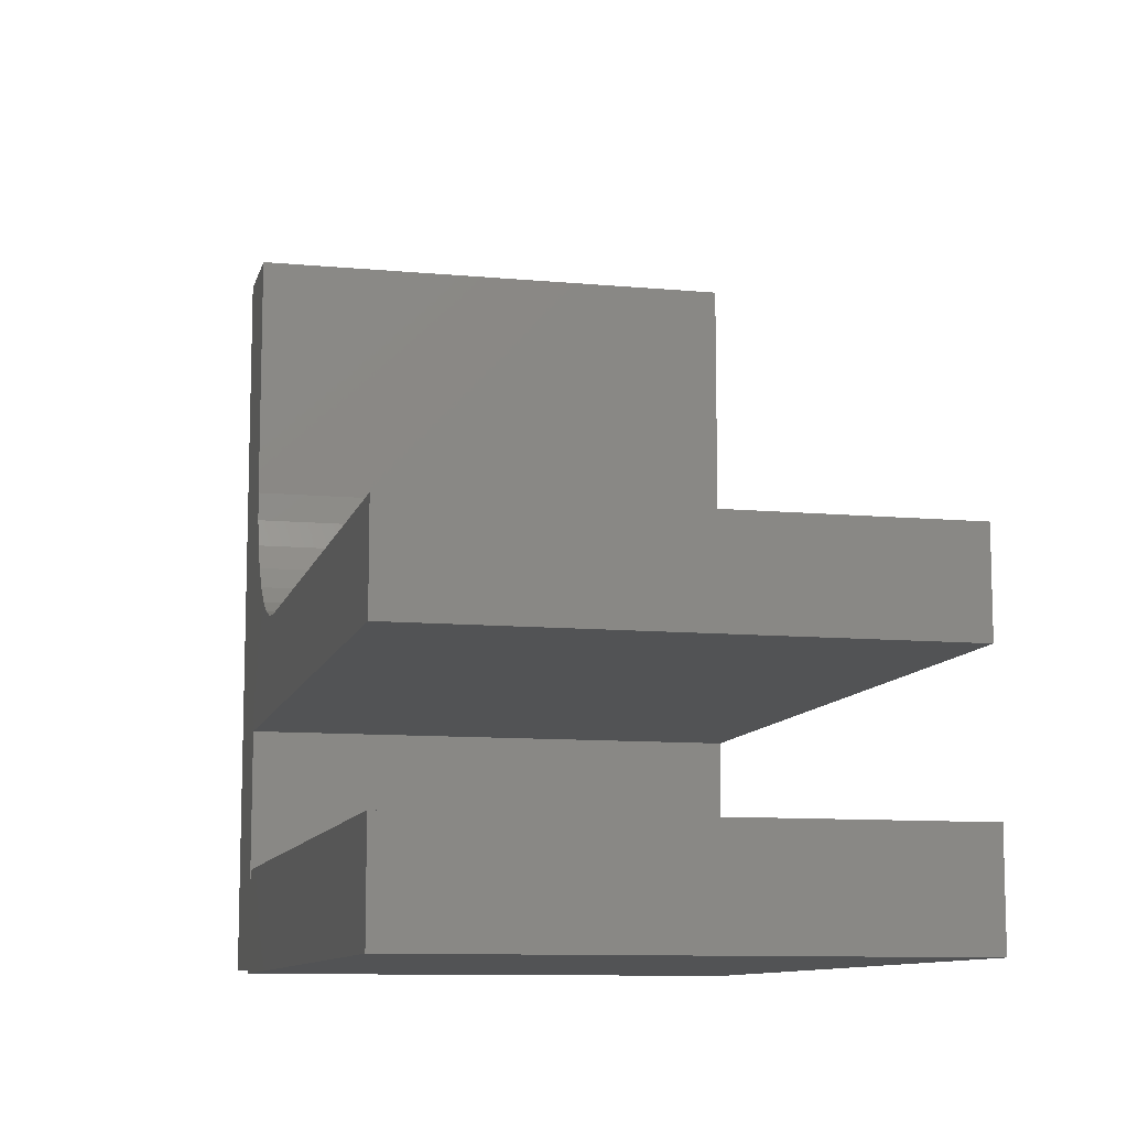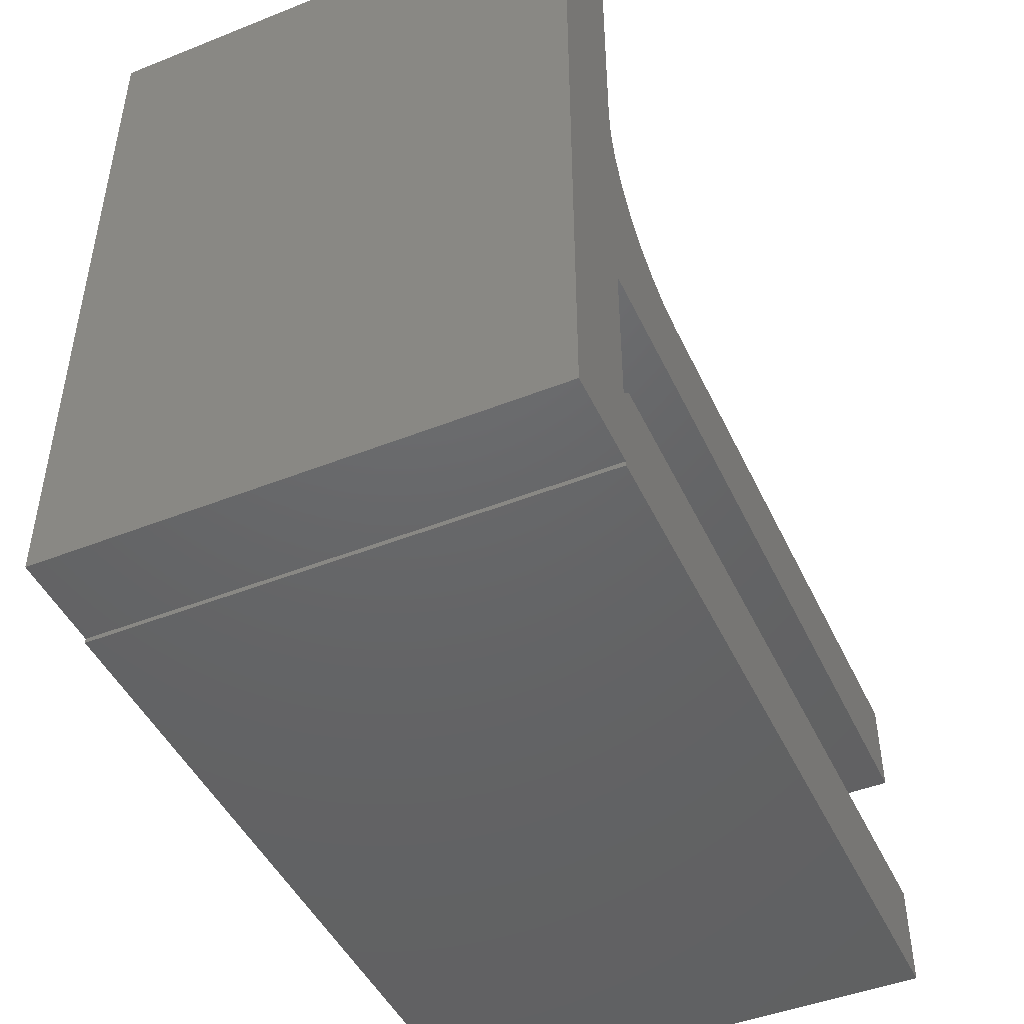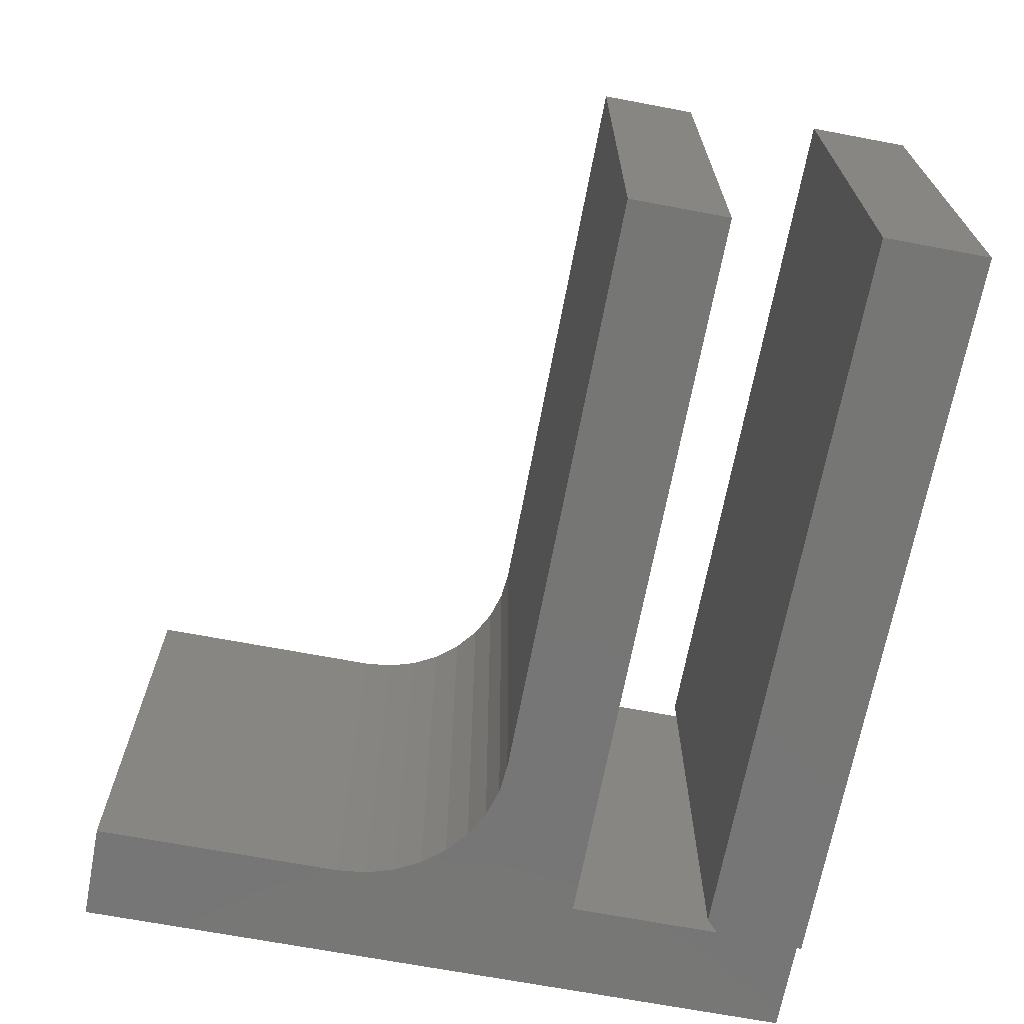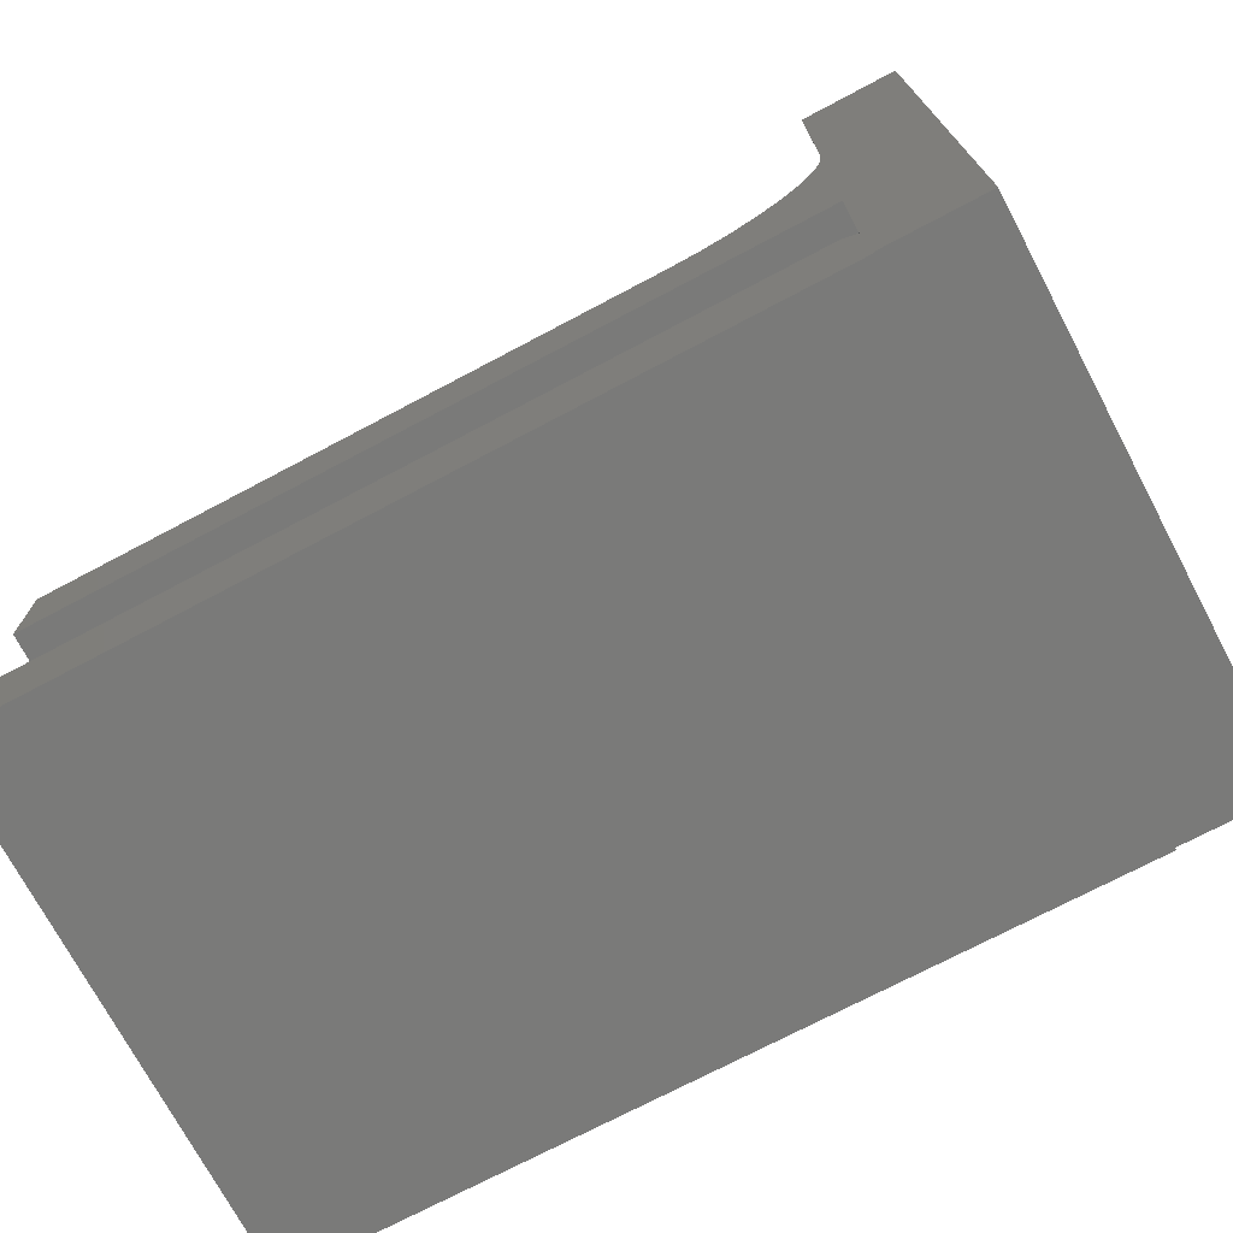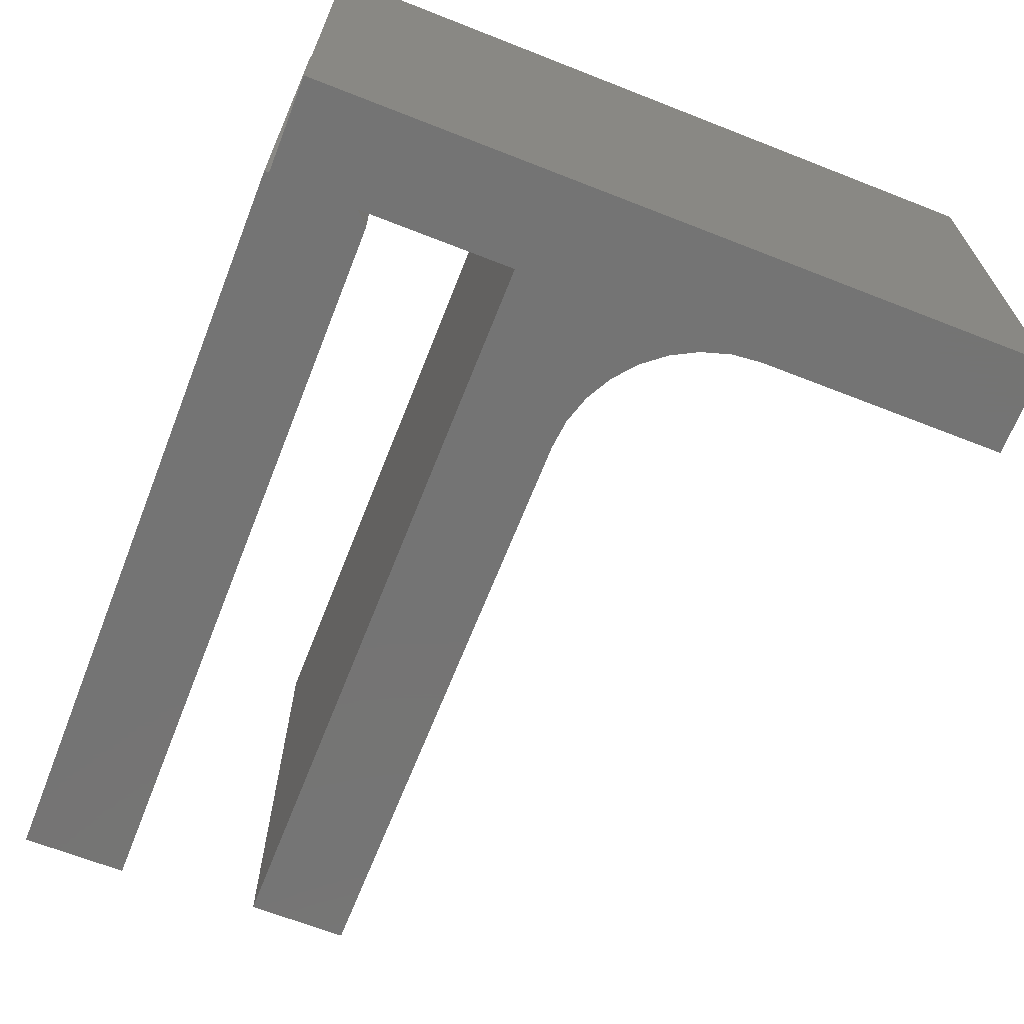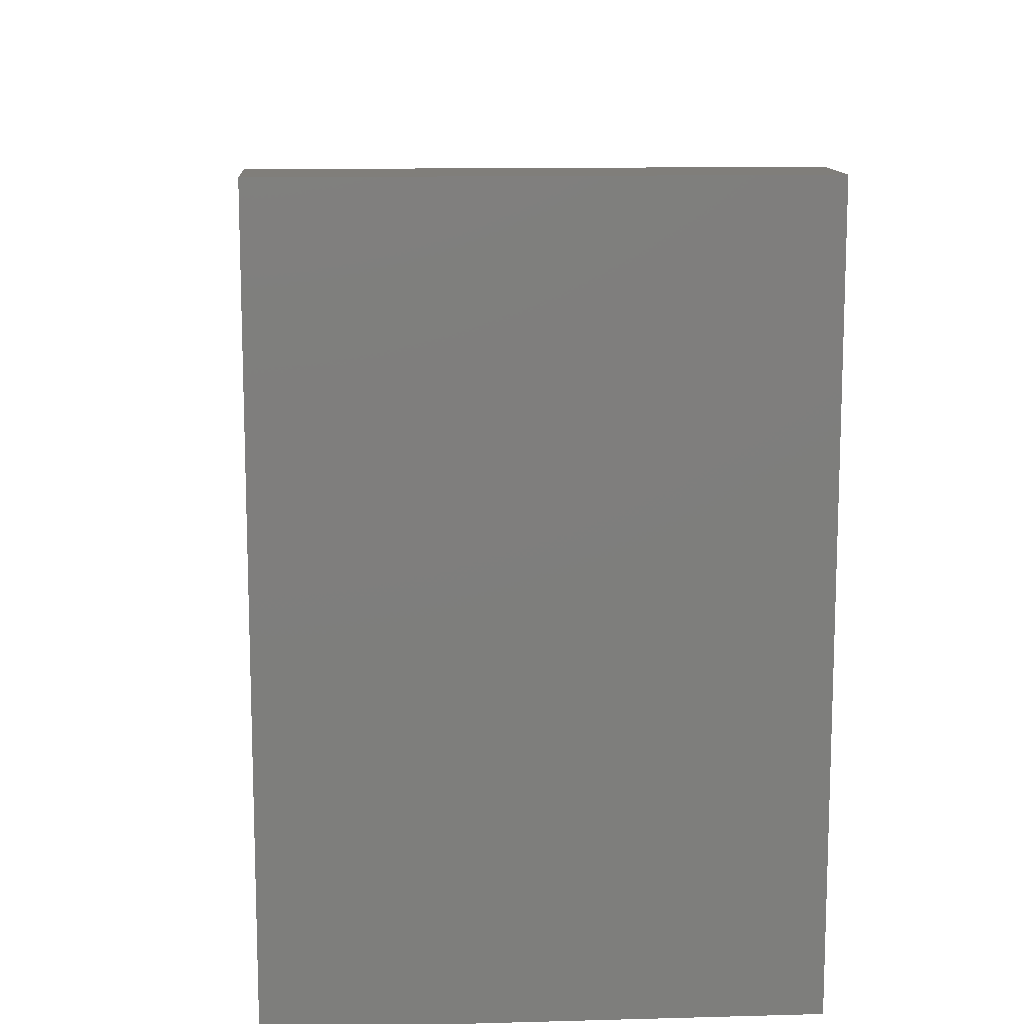
<metadata>
{"format":"stl","ext":"stl","renderer":"f3d","projection":"perspective","resolution":1024,"background":"white","views":[{"elev":-10.2,"azim":-103.3,"up":"+Y"},{"elev":-46.4,"azim":114.3,"up":"+Y"},{"elev":-68.6,"azim":-100.7,"up":"+Z"},{"elev":-72.9,"azim":27.9,"up":"+Y"},{"elev":-66.5,"azim":68.5,"up":"+Z"},{"elev":12.2,"azim":86.3,"up":"+Y"}]}
</metadata>
<code>
# stl→obj: 44 verts, 84 faces
v -0.75 -0.1016 0.4922
v 0 -0.09696 0.4922
v -0.75 0.001069 0.4922
v 0 -0.1016 0.4922
v 0.09375 0.6334 0.4922
v -0.003043 0.6334 0.4922
v -0.003043 0.387 0.4922
v -0.005917 0.3578 0.4922
v -0.01443 0.3298 0.4922
v -0.003043 0.1406 0.4922
v -0.003043 -0.0001645 0.4922
v -0.003043 -0.01151 0.4922
v -0.02825 0.3039 0.4922
v -0.04686 0.2812 0.4922
v -0.06952 0.2626 0.4922
v -0.09539 0.2488 0.4922
v -0.1234 0.2403 0.4922
v -0.1526 0.2374 0.4922
v -0.7422 0.2374 0.4922
v -0.7422 0.1406 0.4922
v -0.01562 0.001069 0.4922
v 0.09375 -0.09696 0.4922
v -0.75 0.001069 0
v 0 -0.09696 0
v -0.75 -0.1016 0
v 0 -0.1016 0
v 0.09375 0.6334 0
v -0.003043 -0.01151 0
v -0.003043 -0.0001645 0
v -0.003043 0.1406 0
v -0.01443 0.3298 0
v -0.005917 0.3578 0
v -0.003043 0.387 0
v -0.003043 0.6334 0
v -0.7422 0.1406 0
v -0.7422 0.2374 0
v -0.1526 0.2374 0
v -0.1234 0.2403 0
v -0.09539 0.2488 0
v -0.06952 0.2626 0
v -0.04686 0.2812 0
v -0.02825 0.3039 0
v -0.01562 0.001069 0
v 0.09375 -0.09696 0
f 1 2 3
f 1 4 2
f 5 6 7
f 5 7 8
f 5 8 9
f 5 9 10
f 5 10 11
f 5 11 12
f 10 9 13
f 10 13 14
f 10 14 15
f 10 15 16
f 10 16 17
f 10 17 18
f 10 18 19
f 10 19 20
f 21 3 12
f 12 3 2
f 12 2 5
f 5 2 22
f 23 24 25
f 24 26 25
f 27 28 29
f 27 29 30
f 27 30 31
f 27 31 32
f 27 32 33
f 27 33 34
f 30 35 36
f 30 36 37
f 30 37 38
f 30 38 39
f 30 39 40
f 30 40 41
f 30 41 42
f 30 42 31
f 43 28 23
f 23 28 24
f 28 27 24
f 24 27 44
f 41 13 42
f 42 13 9
f 42 9 31
f 31 9 8
f 31 8 32
f 32 8 7
f 32 7 33
f 13 41 14
f 14 41 40
f 14 40 15
f 15 40 39
f 15 39 16
f 16 39 38
f 16 38 17
f 17 38 37
f 17 37 18
f 6 34 7
f 7 34 33
f 27 34 5
f 5 34 6
f 22 44 5
f 5 44 27
f 18 37 19
f 19 37 36
f 10 30 11
f 11 30 29
f 36 35 19
f 19 35 20
f 20 35 10
f 10 35 30
f 11 29 12
f 12 29 28
f 24 44 2
f 2 44 22
f 26 24 4
f 4 24 2
f 28 43 12
f 12 43 21
f 21 43 3
f 3 43 23
f 23 25 3
f 3 25 1
f 1 25 4
f 4 25 26

</code>
